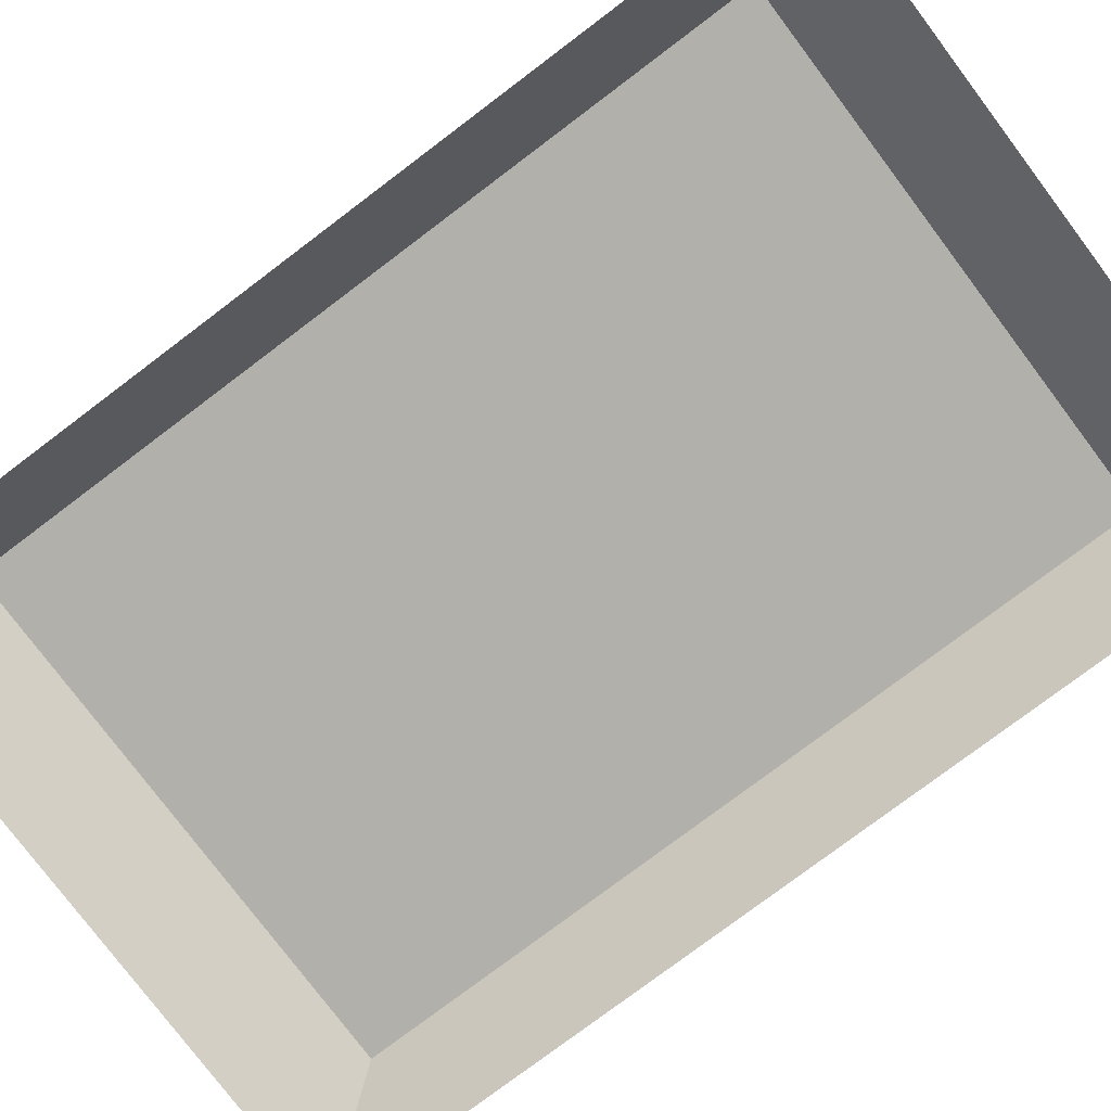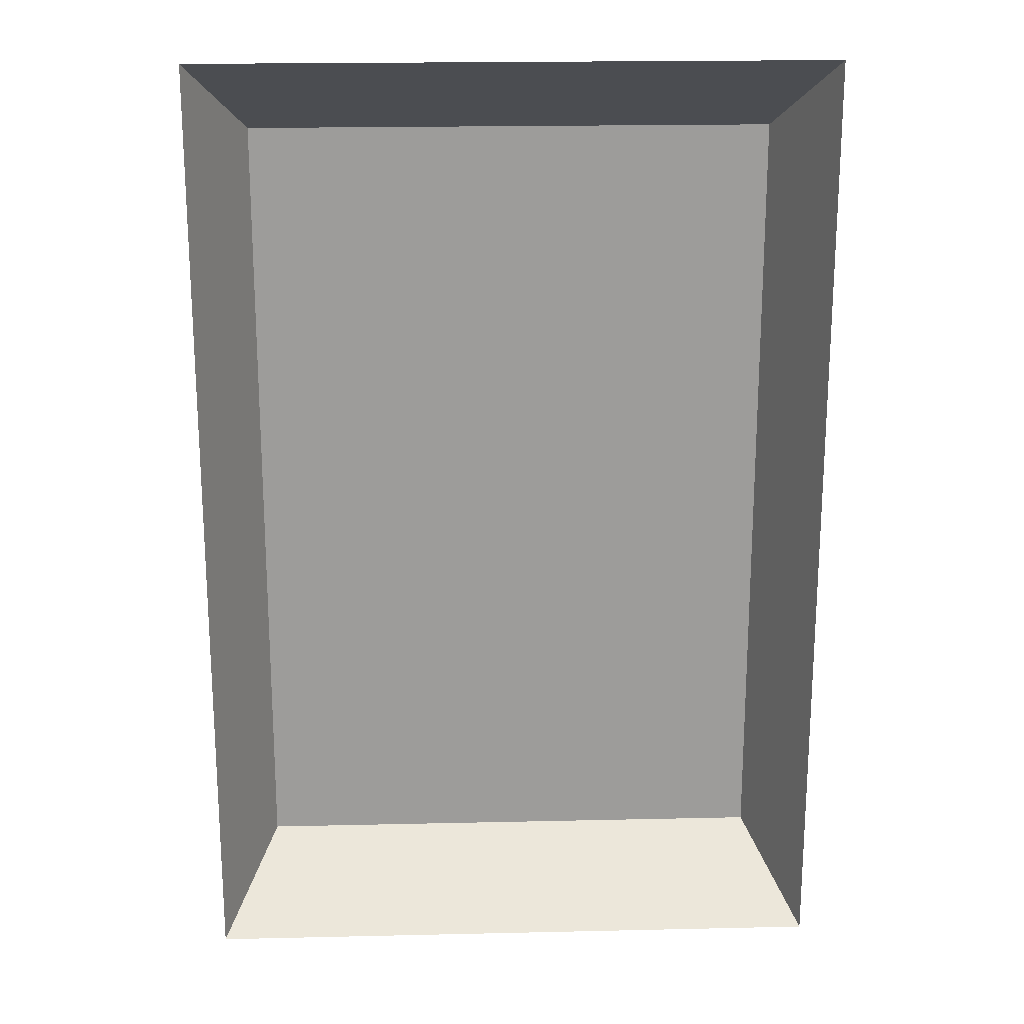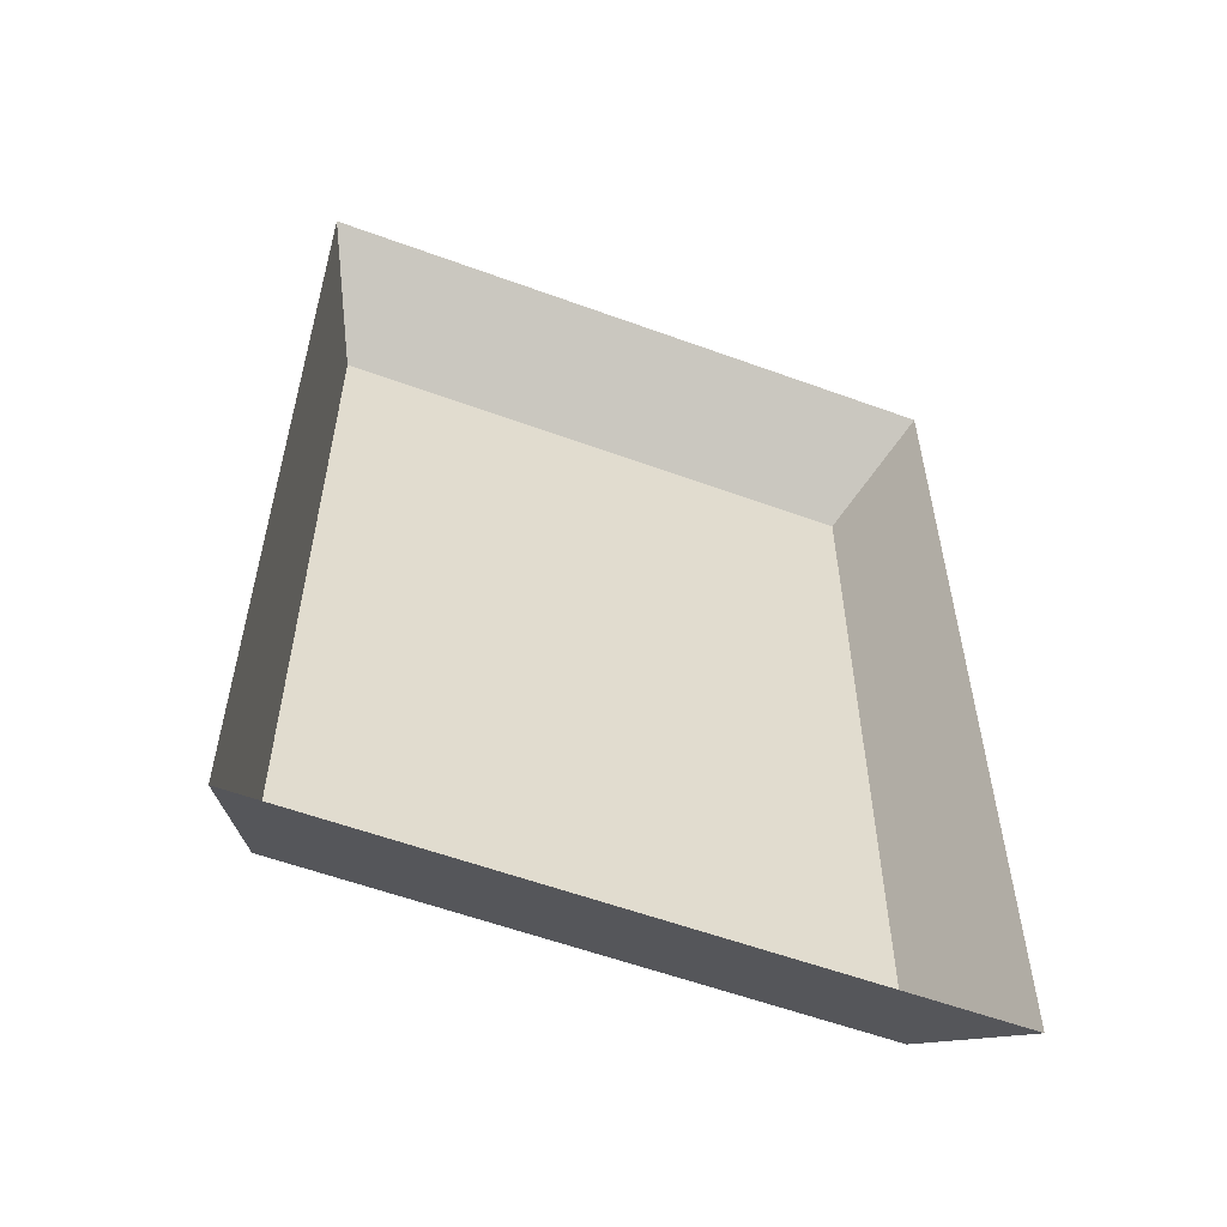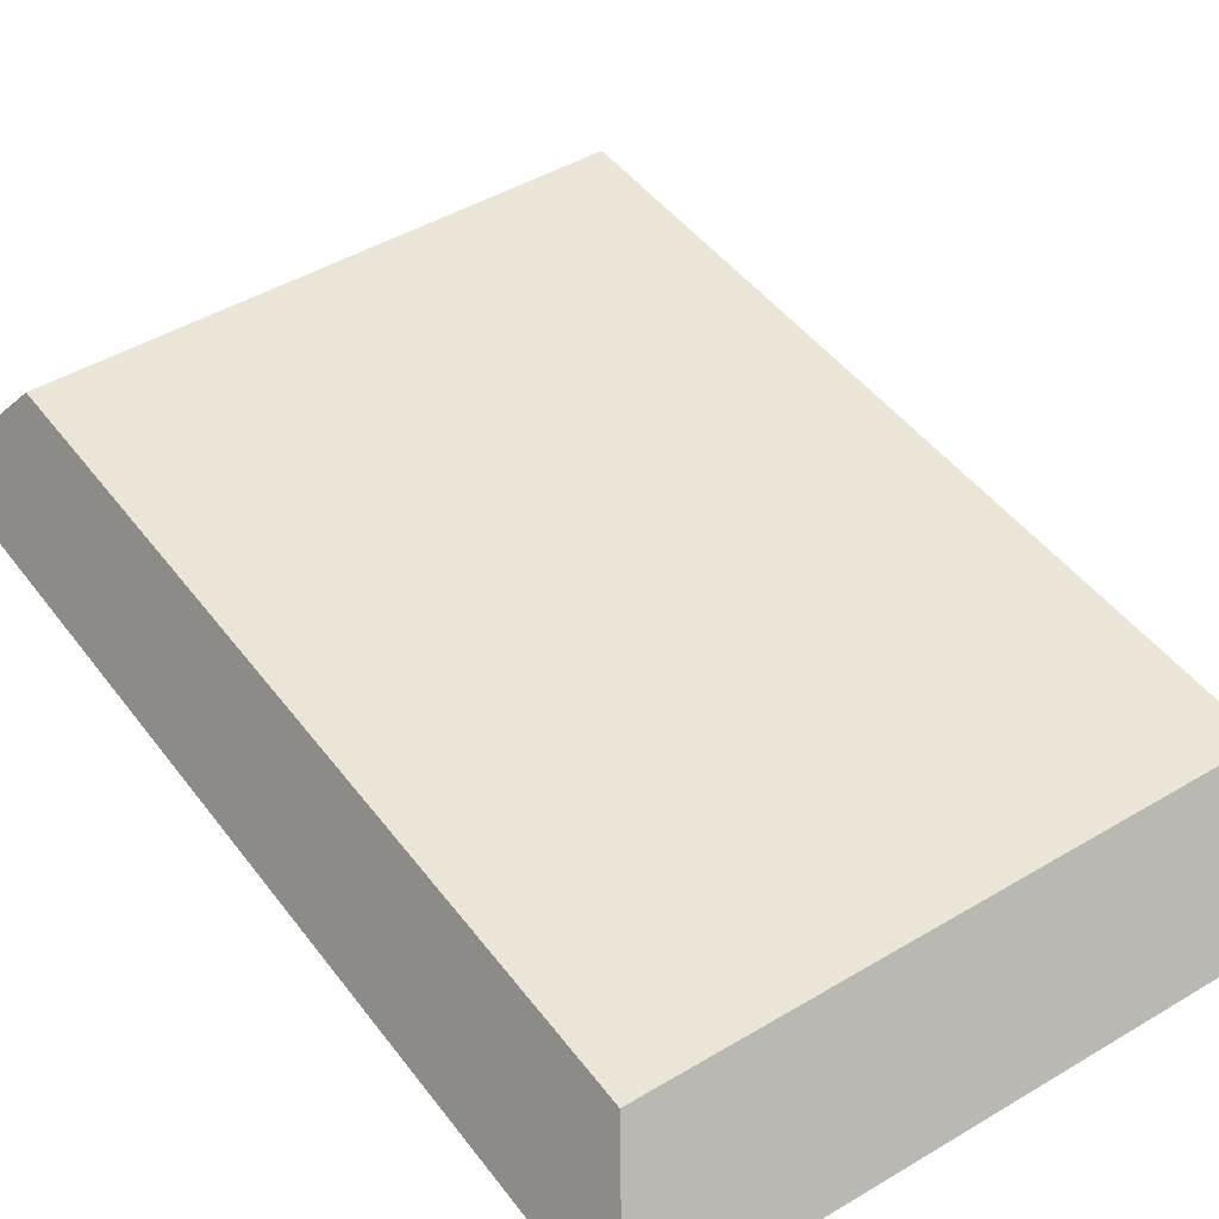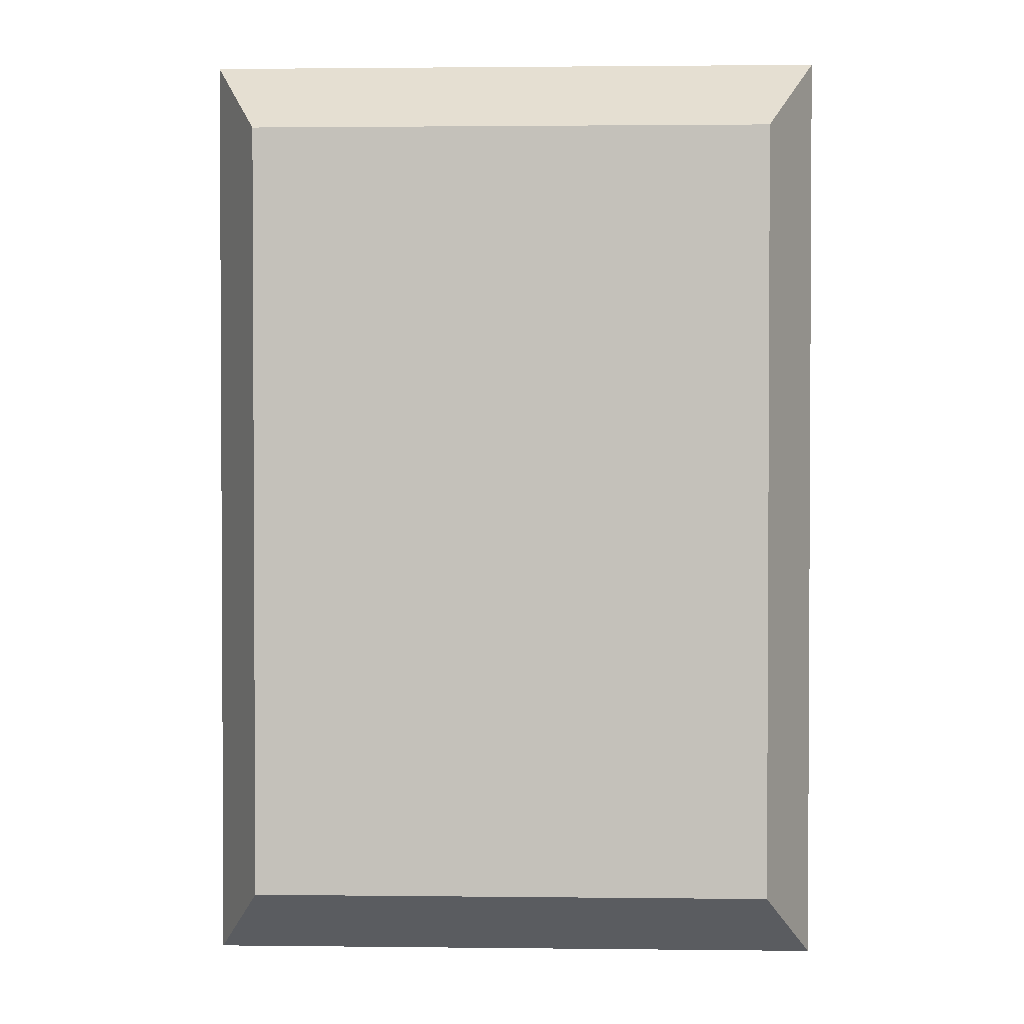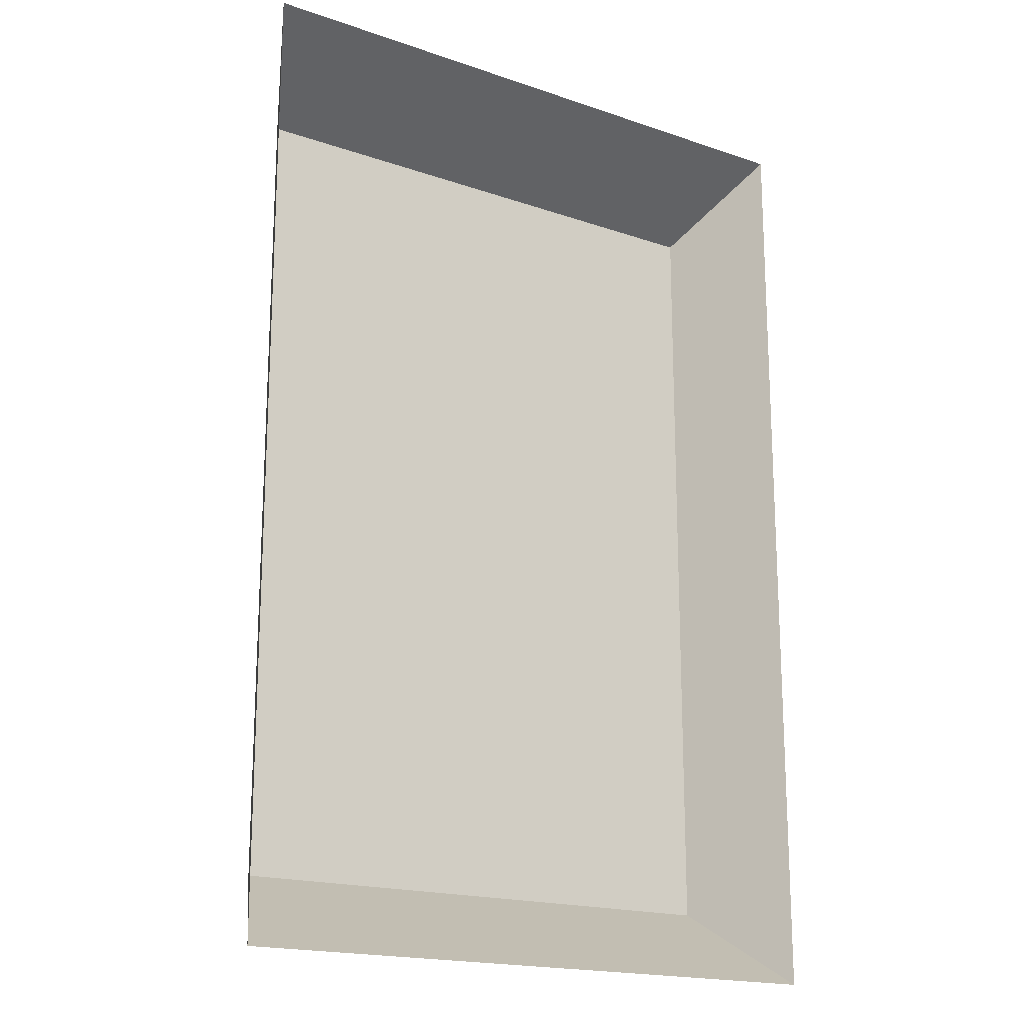
<metadata>
{"format":"obj","ext":"obj","renderer":"f3d","projection":"perspective","resolution":1024,"background":"white","views":[{"elev":-78.4,"azim":127.0,"up":"+Z"},{"elev":20.0,"azim":177.6,"up":"+Y"},{"elev":-57.5,"azim":159.2,"up":"+Y"},{"elev":45.8,"azim":-34.5,"up":"+Z"},{"elev":1.8,"azim":2.3,"up":"+Y"},{"elev":-18.1,"azim":146.2,"up":"+Y"}]}
</metadata>
<code>
v 0.04819 -0.07216 0.01981
v -0.04817 0.07216 0.01981
v 0.04819 0.07216 0.01981
v -0.04817 -0.07216 0.01981
v 0.05784 -0.08662 -1.764e-06
v -0.04817 -0.07216 0.01981
v 0.04819 -0.07216 0.01981
v -0.05782 -0.08662 -1.524e-06
v 0.05784 0.08662 -1.764e-06
v 0.04819 -0.07216 0.01981
v 0.04819 0.07216 0.01981
v 0.05784 -0.08662 -1.764e-06
v -0.05782 0.08662 -1.524e-06
v 0.04819 0.07216 0.01981
v -0.04817 0.07216 0.01981
v 0.05784 0.08662 -1.764e-06
v -0.05782 -0.08662 -1.524e-06
v -0.04817 0.07216 0.01981
v -0.04817 -0.07216 0.01981
v -0.05782 0.08662 -1.524e-06
g socket_A_11249_1058
f 1 3 2
f 2 4 1
f 5 7 6
f 6 8 5
f 9 11 10
f 10 12 9
f 13 15 14
f 14 16 13
f 17 19 18
f 18 20 17

</code>
